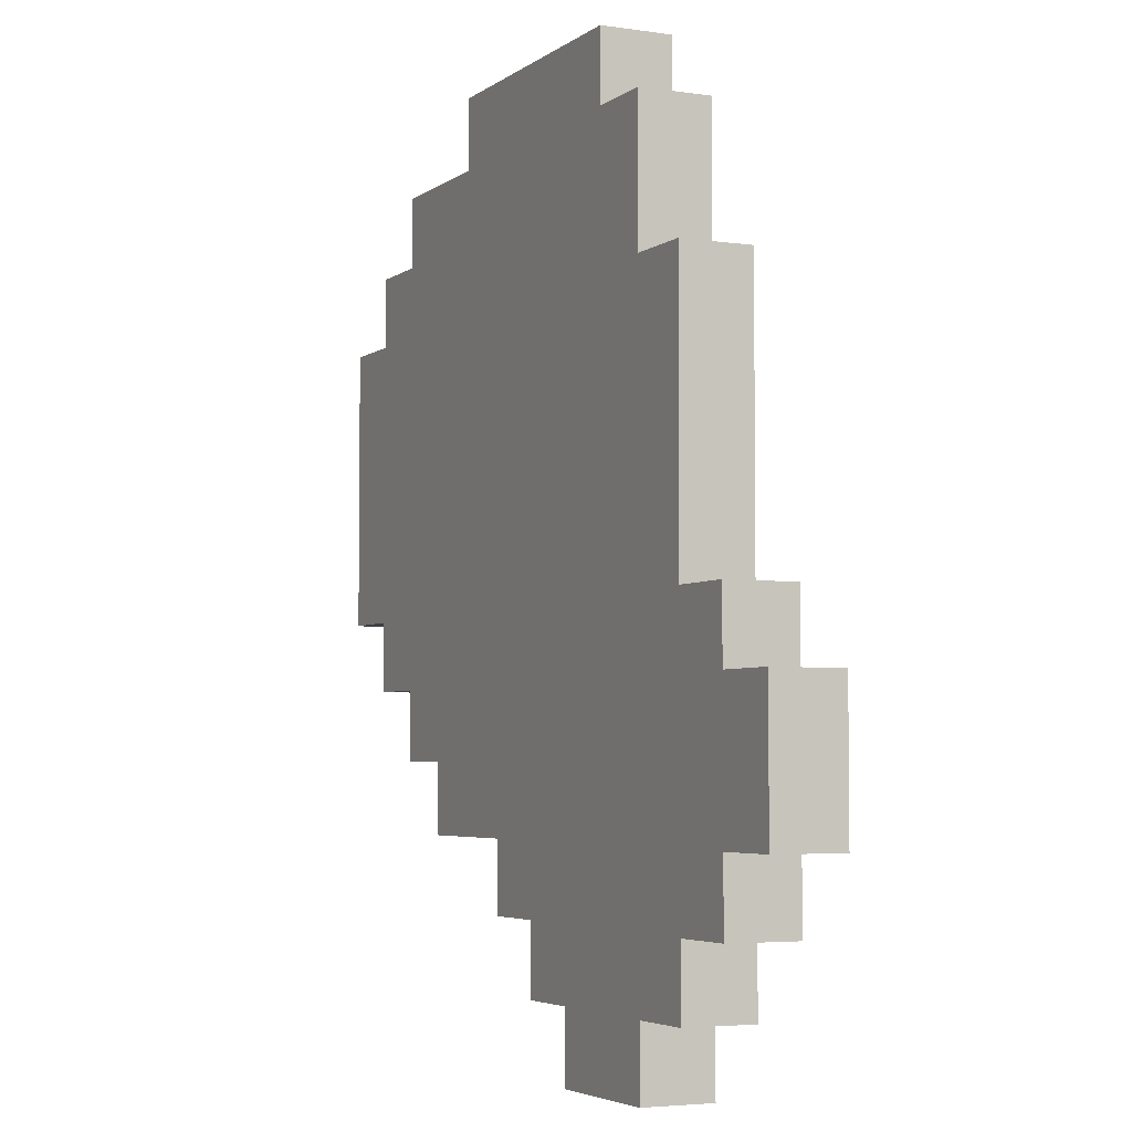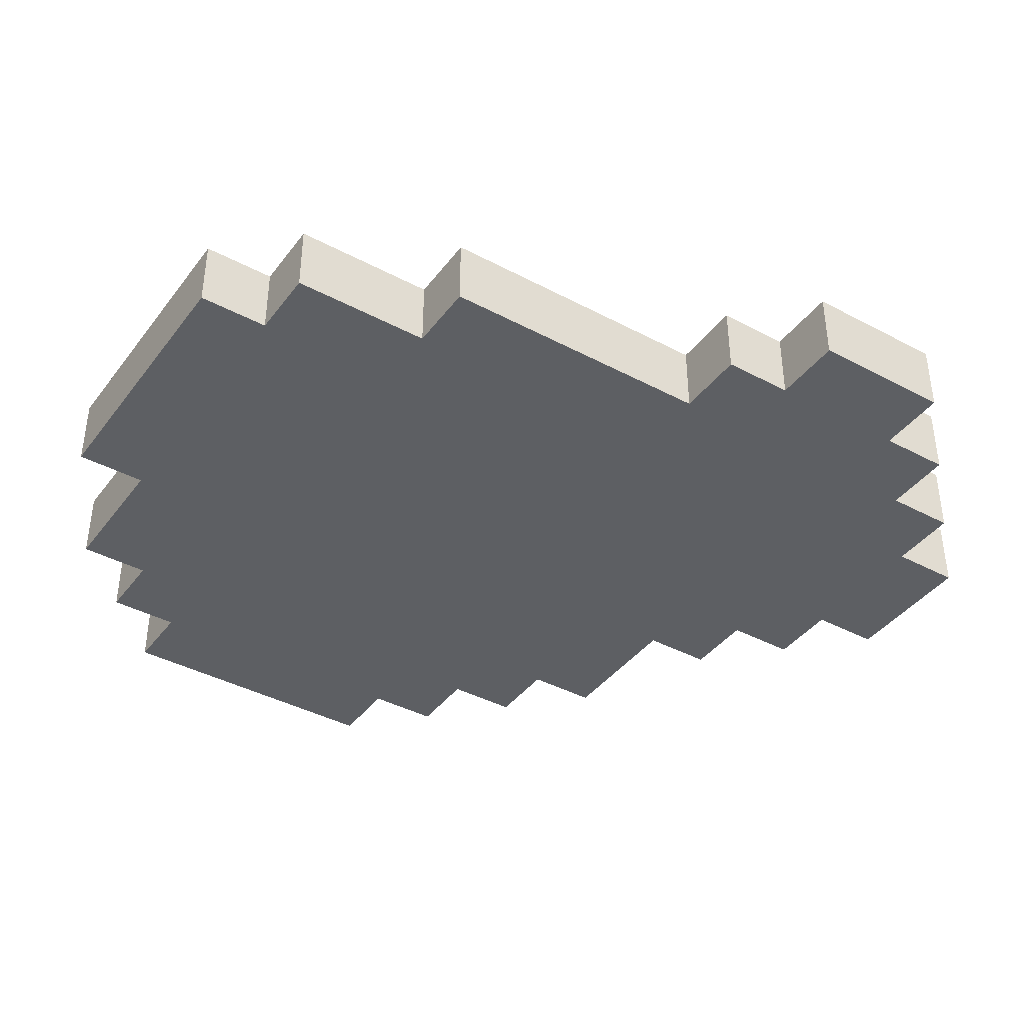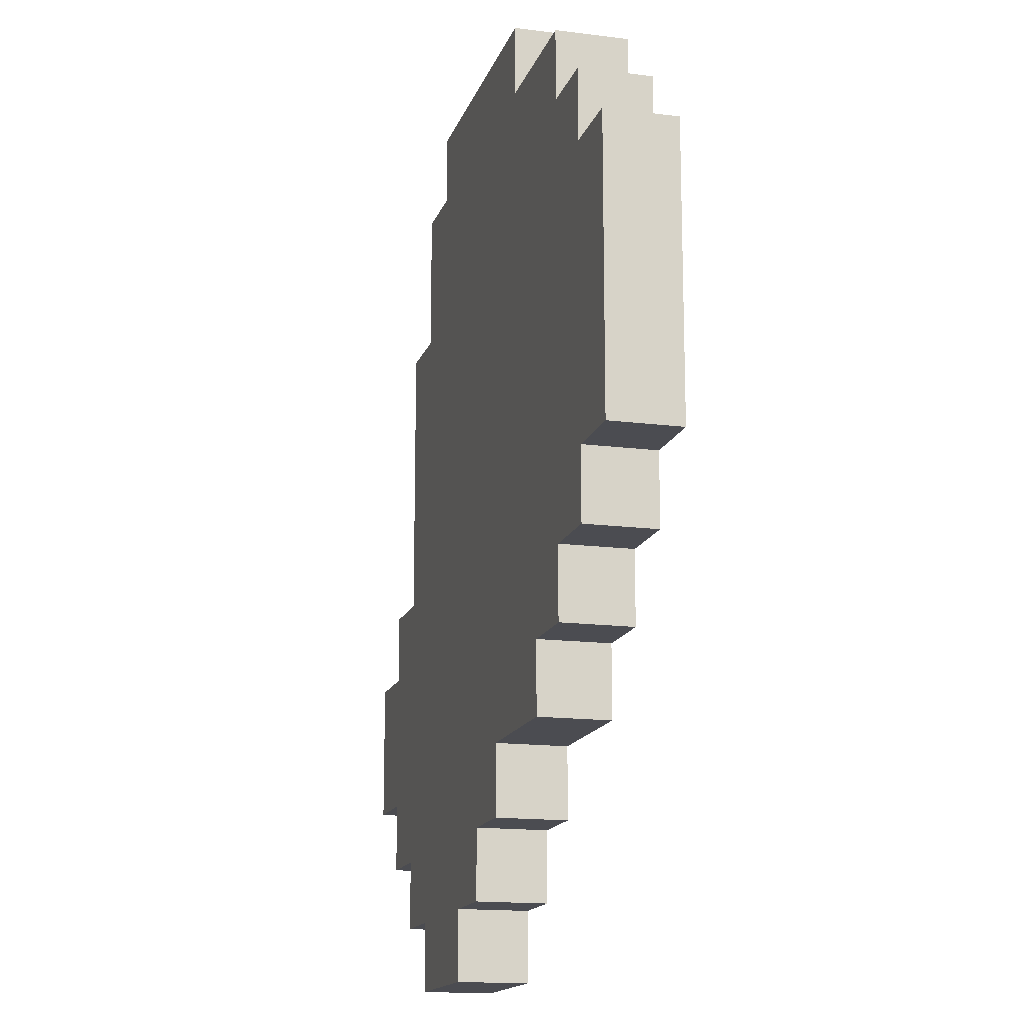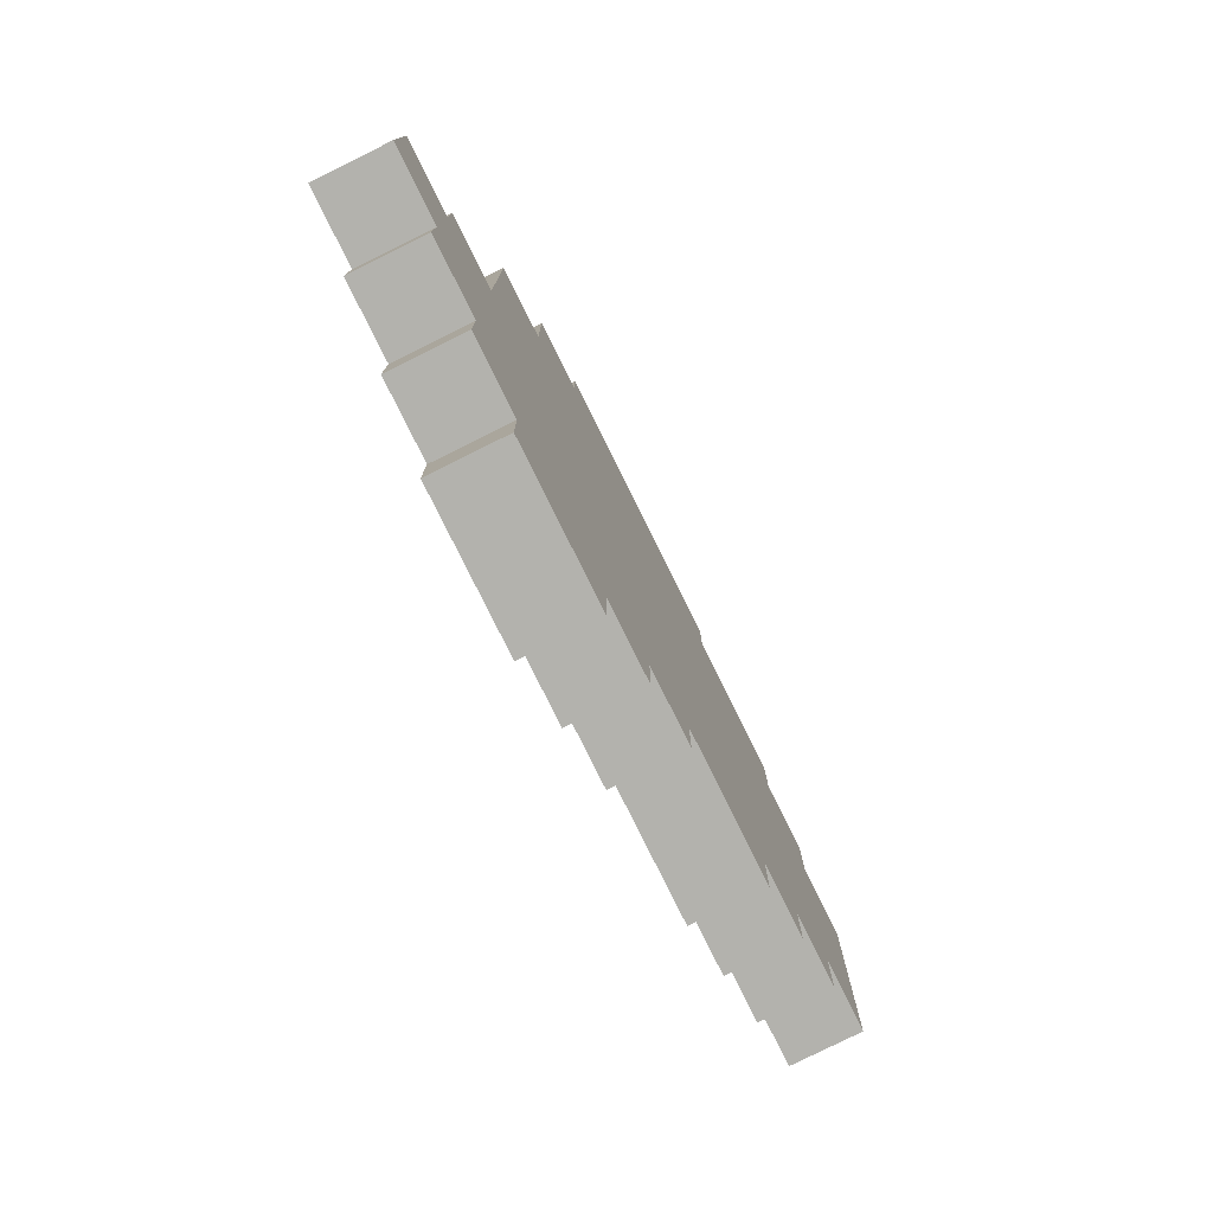
<metadata>
{"format":"obj","ext":"obj","renderer":"f3d","projection":"perspective","resolution":1024,"background":"white","views":[{"elev":-4.3,"azim":-115.8,"up":"+Y"},{"elev":-40.1,"azim":-123.3,"up":"+Z"},{"elev":-15.3,"azim":74.7,"up":"+Y"},{"elev":-79.4,"azim":-63.6,"up":"+Y"}]}
</metadata>
<code>
o Glove
v -0.2293 0.5197 -0.03608
v -0.2293 0.4421 -0.07492
v -0.2293 0.4421 -0.03608
v -0.2293 0.5197 -0.07492
v -0.1904 0.4421 -0.03608
v -0.1904 0.4032 -0.07492
v -0.1904 0.4032 -0.03608
v -0.1904 0.4421 -0.07492
v -0.1904 0.5586 -0.03608
v -0.1904 0.5197 -0.07492
v -0.1904 0.5197 -0.03608
v -0.1904 0.5586 -0.07492
v -0.1516 0.4032 -0.03608
v -0.1516 0.3644 -0.07492
v -0.1516 0.3644 -0.03608
v -0.1516 0.4032 -0.07492
v -0.1516 0.7139 -0.03608
v -0.1516 0.5586 -0.07492
v -0.1516 0.5586 -0.03608
v -0.1516 0.7139 -0.07492
v -0.1128 0.3644 -0.03608
v -0.1128 0.3255 -0.07492
v -0.1128 0.3255 -0.03608
v -0.1128 0.3644 -0.07492
v -0.1128 0.7916 -0.03608
v -0.1128 0.7139 -0.07492
v -0.1128 0.7139 -0.03608
v -0.1128 0.7916 -0.07492
v -0.07392 0.8304 -0.03608
v -0.07392 0.7916 -0.07492
v -0.07392 0.7916 -0.03608
v -0.07392 0.8304 -0.07492
v -0.03508 0.3255 -0.03608
v -0.03508 0.3255 -0.07492
v -0.03508 0.3644 -0.03608
v -0.03508 0.3644 -0.07492
v 0.003755 0.3644 -0.03608
v 0.003755 0.3644 -0.07492
v 0.003755 0.4032 -0.03608
v 0.003755 0.4032 -0.07492
v 0.04259 0.4032 -0.03608
v 0.04259 0.4032 -0.07492
v 0.04259 0.4421 -0.03608
v 0.04259 0.4421 -0.07492
v 0.08143 0.7916 -0.03608
v 0.08143 0.7916 -0.07492
v 0.08143 0.8304 -0.03608
v 0.08143 0.8304 -0.07492
v 0.1203 0.4421 -0.03608
v 0.1203 0.4421 -0.07492
v 0.1203 0.4809 -0.03608
v 0.1203 0.4809 -0.07492
v 0.1591 0.4809 -0.03608
v 0.1591 0.4809 -0.07492
v 0.1591 0.5197 -0.03608
v 0.1591 0.5197 -0.07492
v 0.1591 0.7528 -0.03608
v 0.1591 0.7528 -0.07492
v 0.1591 0.7916 -0.03608
v 0.1591 0.7916 -0.07492
v 0.1979 0.5197 -0.03608
v 0.1979 0.5197 -0.07492
v 0.1979 0.5586 -0.03608
v 0.1979 0.5586 -0.07492
v 0.1979 0.7139 -0.03608
v 0.1979 0.7139 -0.07492
v 0.1979 0.7528 -0.03608
v 0.1979 0.7528 -0.07492
v 0.2368 0.5586 -0.03608
v 0.2368 0.5586 -0.07492
v 0.2368 0.7139 -0.03608
v 0.2368 0.7139 -0.07492
v -0.1904 0.4421 -0.03608
v -0.2293 0.5197 -0.03608
v -0.2293 0.4421 -0.03608
v -0.1904 0.4809 -0.03608
v -0.1904 0.5197 -0.03608
v -0.1516 0.4032 -0.03608
v -0.1904 0.4032 -0.03608
v -0.1516 0.4421 -0.03608
v -0.1516 0.4809 -0.03608
v -0.1516 0.5197 -0.03608
v -0.1904 0.5586 -0.03608
v -0.1516 0.5586 -0.03608
v -0.1128 0.3644 -0.03608
v -0.1516 0.3644 -0.03608
v -0.1128 0.4032 -0.03608
v -0.1128 0.4421 -0.03608
v -0.1128 0.4809 -0.03608
v -0.1128 0.5197 -0.03608
v -0.1128 0.5586 -0.03608
v -0.1516 0.7139 -0.03608
v -0.1128 0.5974 -0.03608
v -0.1128 0.7139 -0.03608
v -0.07392 0.3644 -0.03608
v -0.1128 0.3255 -0.03608
v -0.07392 0.4032 -0.03608
v -0.07392 0.4421 -0.03608
v -0.07392 0.4809 -0.03608
v -0.07392 0.5197 -0.03608
v -0.07392 0.5974 -0.03608
v -0.07392 0.6362 -0.03608
v -0.07392 0.7528 -0.03608
v -0.1128 0.7916 -0.03608
v -0.07392 0.7916 -0.03608
v -0.03508 0.3255 -0.03608
v -0.03508 0.3644 -0.03608
v -0.03508 0.4032 -0.03608
v -0.03508 0.4421 -0.03608
v -0.03508 0.4809 -0.03608
v -0.03508 0.6362 -0.03608
v -0.03508 0.7139 -0.03608
v -0.03508 0.7528 -0.03608
v 0.003755 0.3644 -0.03608
v 0.003755 0.4032 -0.03608
v 0.003755 0.4421 -0.03608
v 0.003755 0.5974 -0.03608
v 0.003755 0.6362 -0.03608
v 0.003755 0.7139 -0.03608
v 0.04259 0.4032 -0.03608
v 0.04259 0.4421 -0.03608
v 0.04259 0.4809 -0.03608
v 0.04259 0.5586 -0.03608
v 0.04259 0.5974 -0.03608
v 0.04259 0.6362 -0.03608
v 0.04259 0.6751 -0.03608
v 0.04259 0.7139 -0.03608
v 0.08143 0.7528 -0.03608
v 0.08143 0.7916 -0.03608
v -0.07392 0.8304 -0.03608
v 0.08143 0.8304 -0.03608
v 0.1203 0.4421 -0.03608
v 0.1203 0.4809 -0.03608
v 0.1203 0.5197 -0.03608
v 0.1203 0.6362 -0.03608
v 0.1203 0.6751 -0.03608
v 0.1203 0.7139 -0.03608
v 0.1591 0.4809 -0.03608
v 0.1591 0.5197 -0.03608
v 0.1591 0.5586 -0.03608
v 0.1591 0.5974 -0.03608
v 0.1591 0.6362 -0.03608
v 0.1591 0.6751 -0.03608
v 0.1591 0.7139 -0.03608
v 0.1591 0.7528 -0.03608
v 0.1591 0.7916 -0.03608
v 0.1979 0.5197 -0.03608
v 0.1979 0.5586 -0.03608
v 0.1979 0.5974 -0.03608
v 0.1979 0.6362 -0.03608
v 0.1979 0.7139 -0.03608
v 0.1979 0.7528 -0.03608
v 0.2368 0.5586 -0.03608
v 0.2368 0.7139 -0.03608
v -0.2293 0.4421 -0.07492
v -0.2293 0.5197 -0.07492
v -0.1904 0.4421 -0.07492
v -0.1904 0.4809 -0.07492
v -0.1904 0.5197 -0.07492
v -0.1904 0.4032 -0.07492
v -0.1516 0.4032 -0.07492
v -0.1516 0.4421 -0.07492
v -0.1516 0.4809 -0.07492
v -0.1904 0.5586 -0.07492
v -0.1516 0.5197 -0.07492
v -0.1516 0.5586 -0.07492
v -0.1516 0.3644 -0.07492
v -0.1128 0.3644 -0.07492
v -0.1128 0.4032 -0.07492
v -0.1128 0.4421 -0.07492
v -0.1128 0.4809 -0.07492
v -0.1128 0.5197 -0.07492
v -0.1516 0.7139 -0.07492
v -0.1128 0.5586 -0.07492
v -0.1128 0.5974 -0.07492
v -0.1128 0.7139 -0.07492
v -0.07392 0.3644 -0.07492
v -0.1128 0.3255 -0.07492
v -0.07392 0.4032 -0.07492
v -0.07392 0.4421 -0.07492
v -0.07392 0.4809 -0.07492
v -0.07392 0.5197 -0.07492
v -0.07392 0.5974 -0.07492
v -0.07392 0.6362 -0.07492
v -0.1128 0.7916 -0.07492
v -0.07392 0.7528 -0.07492
v -0.07392 0.7916 -0.07492
v -0.03508 0.3255 -0.07492
v -0.03508 0.3644 -0.07492
v -0.03508 0.4032 -0.07492
v -0.03508 0.4421 -0.07492
v -0.03508 0.4809 -0.07492
v -0.03508 0.6362 -0.07492
v -0.03508 0.7139 -0.07492
v -0.03508 0.7528 -0.07492
v 0.003755 0.3644 -0.07492
v 0.003755 0.4032 -0.07492
v 0.003755 0.4421 -0.07492
v 0.003755 0.5974 -0.07492
v 0.003755 0.6362 -0.07492
v 0.003755 0.7139 -0.07492
v 0.04259 0.4032 -0.07492
v 0.04259 0.4421 -0.07492
v 0.04259 0.4809 -0.07492
v 0.04259 0.5586 -0.07492
v 0.04259 0.5974 -0.07492
v 0.04259 0.6362 -0.07492
v 0.04259 0.6751 -0.07492
v 0.04259 0.7139 -0.07492
v 0.08143 0.7528 -0.07492
v -0.07392 0.8304 -0.07492
v 0.08143 0.7916 -0.07492
v 0.08143 0.8304 -0.07492
v 0.1203 0.4421 -0.07492
v 0.1203 0.4809 -0.07492
v 0.1203 0.5197 -0.07492
v 0.1203 0.6362 -0.07492
v 0.1203 0.6751 -0.07492
v 0.1203 0.7139 -0.07492
v 0.1591 0.4809 -0.07492
v 0.1591 0.5197 -0.07492
v 0.1591 0.5586 -0.07492
v 0.1591 0.5974 -0.07492
v 0.1591 0.6362 -0.07492
v 0.1591 0.6751 -0.07492
v 0.1591 0.7139 -0.07492
v 0.1591 0.7528 -0.07492
v 0.1591 0.7916 -0.07492
v 0.1979 0.5197 -0.07492
v 0.1979 0.5586 -0.07492
v 0.1979 0.5974 -0.07492
v 0.1979 0.6362 -0.07492
v 0.1979 0.7139 -0.07492
v 0.1979 0.7528 -0.07492
v 0.2368 0.5586 -0.07492
v 0.2368 0.7139 -0.07492
v -0.1128 0.3255 -0.07492
v -0.03508 0.3255 -0.03608
v -0.1128 0.3255 -0.03608
v -0.03508 0.3255 -0.07492
v -0.1516 0.3644 -0.07492
v -0.1128 0.3644 -0.03608
v -0.1516 0.3644 -0.03608
v -0.1128 0.3644 -0.07492
v -0.03508 0.3644 -0.07492
v 0.003755 0.3644 -0.03608
v -0.03508 0.3644 -0.03608
v 0.003755 0.3644 -0.07492
v -0.1904 0.4032 -0.07492
v -0.1516 0.4032 -0.03608
v -0.1904 0.4032 -0.03608
v -0.1516 0.4032 -0.07492
v 0.003755 0.4032 -0.07492
v 0.04259 0.4032 -0.03608
v 0.003755 0.4032 -0.03608
v 0.04259 0.4032 -0.07492
v -0.2293 0.4421 -0.07492
v -0.1904 0.4421 -0.03608
v -0.2293 0.4421 -0.03608
v -0.1904 0.4421 -0.07492
v 0.04259 0.4421 -0.07492
v 0.1203 0.4421 -0.03608
v 0.04259 0.4421 -0.03608
v 0.1203 0.4421 -0.07492
v 0.1203 0.4809 -0.07492
v 0.1591 0.4809 -0.03608
v 0.1203 0.4809 -0.03608
v 0.1591 0.4809 -0.07492
v 0.1591 0.5197 -0.07492
v 0.1979 0.5197 -0.03608
v 0.1591 0.5197 -0.03608
v 0.1979 0.5197 -0.07492
v 0.1979 0.5586 -0.07492
v 0.2368 0.5586 -0.03608
v 0.1979 0.5586 -0.03608
v 0.2368 0.5586 -0.07492
v -0.2293 0.5197 -0.03608
v -0.1904 0.5197 -0.03608
v -0.2293 0.5197 -0.07492
v -0.1904 0.5197 -0.07492
v -0.1904 0.5586 -0.03608
v -0.1516 0.5586 -0.03608
v -0.1904 0.5586 -0.07492
v -0.1516 0.5586 -0.07492
v -0.1516 0.7139 -0.03608
v -0.1128 0.7139 -0.03608
v -0.1516 0.7139 -0.07492
v -0.1128 0.7139 -0.07492
v 0.1979 0.7139 -0.03608
v 0.2368 0.7139 -0.03608
v 0.1979 0.7139 -0.07492
v 0.2368 0.7139 -0.07492
v 0.1591 0.7528 -0.03608
v 0.1979 0.7528 -0.03608
v 0.1591 0.7528 -0.07492
v 0.1979 0.7528 -0.07492
v -0.1128 0.7916 -0.03608
v -0.07392 0.7916 -0.03608
v -0.1128 0.7916 -0.07492
v -0.07392 0.7916 -0.07492
v 0.08143 0.7916 -0.03608
v 0.1591 0.7916 -0.03608
v 0.08143 0.7916 -0.07492
v 0.1591 0.7916 -0.07492
v -0.07392 0.8304 -0.03608
v 0.08143 0.8304 -0.03608
v -0.07392 0.8304 -0.07492
v 0.08143 0.8304 -0.07492
f 1 2 3
f 4 2 1
f 5 6 7
f 8 6 5
f 9 10 11
f 12 10 9
f 13 14 15
f 16 14 13
f 17 18 19
f 20 18 17
f 21 22 23
f 24 22 21
f 25 26 27
f 28 26 25
f 29 30 31
f 32 30 29
f 33 34 35
f 35 34 36
f 37 38 39
f 39 38 40
f 41 42 43
f 43 42 44
f 45 46 47
f 47 46 48
f 49 50 51
f 51 50 52
f 53 54 55
f 55 54 56
f 57 58 59
f 59 58 60
f 61 62 63
f 63 62 64
f 65 66 67
f 67 66 68
f 69 70 71
f 71 70 72
f 73 74 75
f 76 74 73
f 77 74 76
f 78 73 79
f 80 76 73
f 80 73 78
f 81 77 76
f 81 76 80
f 82 83 77
f 82 77 81
f 84 83 82
f 85 78 86
f 87 80 78
f 87 78 85
f 88 81 80
f 88 80 87
f 88 82 81
f 89 82 88
f 90 84 82
f 90 82 89
f 91 92 84
f 91 84 90
f 93 92 91
f 94 92 93
f 95 87 85
f 95 85 96
f 97 89 88
f 97 87 95
f 97 88 87
f 98 89 97
f 99 90 89
f 99 89 98
f 100 93 91
f 100 90 99
f 100 91 90
f 101 94 93
f 101 93 100
f 102 94 101
f 103 104 94
f 105 104 103
f 106 95 96
f 107 98 97
f 107 95 106
f 107 97 95
f 108 98 107
f 109 99 98
f 109 98 108
f 110 100 99
f 110 99 109
f 110 101 100
f 110 102 101
f 111 94 102
f 111 102 110
f 112 103 94
f 112 94 111
f 113 105 103
f 113 103 112
f 114 108 107
f 115 109 108
f 115 108 114
f 116 110 109
f 116 109 115
f 116 111 110
f 117 111 116
f 118 112 111
f 118 111 117
f 119 113 112
f 119 112 118
f 120 116 115
f 121 117 116
f 121 116 120
f 122 117 121
f 123 117 122
f 124 118 117
f 124 117 123
f 125 119 118
f 125 118 124
f 126 119 125
f 127 113 119
f 127 119 126
f 128 105 113
f 128 113 127
f 129 130 105
f 129 105 128
f 131 130 129
f 132 122 121
f 133 123 122
f 133 122 132
f 134 123 133
f 135 126 125
f 135 125 124
f 136 127 126
f 136 126 135
f 137 128 127
f 137 127 136
f 138 134 133
f 139 123 134
f 139 134 138
f 140 124 123
f 140 123 139
f 141 135 124
f 141 124 140
f 142 136 135
f 142 135 141
f 143 137 136
f 143 136 142
f 144 128 137
f 144 137 143
f 145 129 128
f 145 128 144
f 146 129 145
f 147 140 139
f 148 141 140
f 148 140 147
f 149 142 141
f 149 141 148
f 150 143 142
f 150 142 149
f 150 144 143
f 151 145 144
f 151 144 150
f 152 145 151
f 153 150 149
f 153 149 148
f 153 151 150
f 154 151 153
f 155 156 157
f 157 156 158
f 158 156 159
f 160 157 161
f 157 158 162
f 161 157 162
f 158 159 163
f 162 158 163
f 159 164 165
f 163 159 165
f 165 164 166
f 167 161 168
f 161 162 169
f 168 161 169
f 162 163 170
f 169 162 170
f 163 165 170
f 170 165 171
f 165 166 172
f 171 165 172
f 166 173 174
f 172 166 174
f 174 173 175
f 175 173 176
f 168 169 177
f 178 168 177
f 170 171 179
f 177 169 179
f 169 170 179
f 179 171 180
f 171 172 181
f 180 171 181
f 174 175 182
f 181 172 182
f 172 174 182
f 175 176 183
f 182 175 183
f 183 176 184
f 176 185 186
f 186 185 187
f 178 177 188
f 179 180 189
f 188 177 189
f 177 179 189
f 189 180 190
f 180 181 191
f 190 180 191
f 181 182 192
f 191 181 192
f 182 183 192
f 183 184 192
f 184 176 193
f 192 184 193
f 176 186 194
f 193 176 194
f 186 187 195
f 194 186 195
f 189 190 196
f 190 191 197
f 196 190 197
f 191 192 198
f 197 191 198
f 192 193 198
f 198 193 199
f 193 194 200
f 199 193 200
f 194 195 201
f 200 194 201
f 197 198 202
f 198 199 203
f 202 198 203
f 203 199 204
f 204 199 205
f 199 200 206
f 205 199 206
f 200 201 207
f 206 200 207
f 207 201 208
f 201 195 209
f 208 201 209
f 195 187 210
f 209 195 210
f 187 211 212
f 210 187 212
f 212 211 213
f 203 204 214
f 204 205 215
f 214 204 215
f 215 205 216
f 207 208 217
f 206 207 217
f 208 209 218
f 217 208 218
f 209 210 219
f 218 209 219
f 215 216 220
f 216 205 221
f 220 216 221
f 205 206 222
f 221 205 222
f 206 217 223
f 222 206 223
f 217 218 224
f 223 217 224
f 218 219 225
f 224 218 225
f 219 210 226
f 225 219 226
f 210 212 227
f 226 210 227
f 227 212 228
f 221 222 229
f 222 223 230
f 229 222 230
f 223 224 231
f 230 223 231
f 224 225 232
f 231 224 232
f 225 226 232
f 226 227 233
f 232 226 233
f 233 227 234
f 231 232 235
f 230 231 235
f 232 233 235
f 235 233 236
f 237 238 239
f 240 238 237
f 241 242 243
f 244 242 241
f 245 246 247
f 248 246 245
f 249 250 251
f 252 250 249
f 253 254 255
f 256 254 253
f 257 258 259
f 260 258 257
f 261 262 263
f 264 262 261
f 265 266 267
f 268 266 265
f 269 270 271
f 272 270 269
f 273 274 275
f 276 274 273
f 277 278 279
f 279 278 280
f 281 282 283
f 283 282 284
f 285 286 287
f 287 286 288
f 289 290 291
f 291 290 292
f 293 294 295
f 295 294 296
f 297 298 299
f 299 298 300
f 301 302 303
f 303 302 304
f 305 306 307
f 307 306 308

</code>
